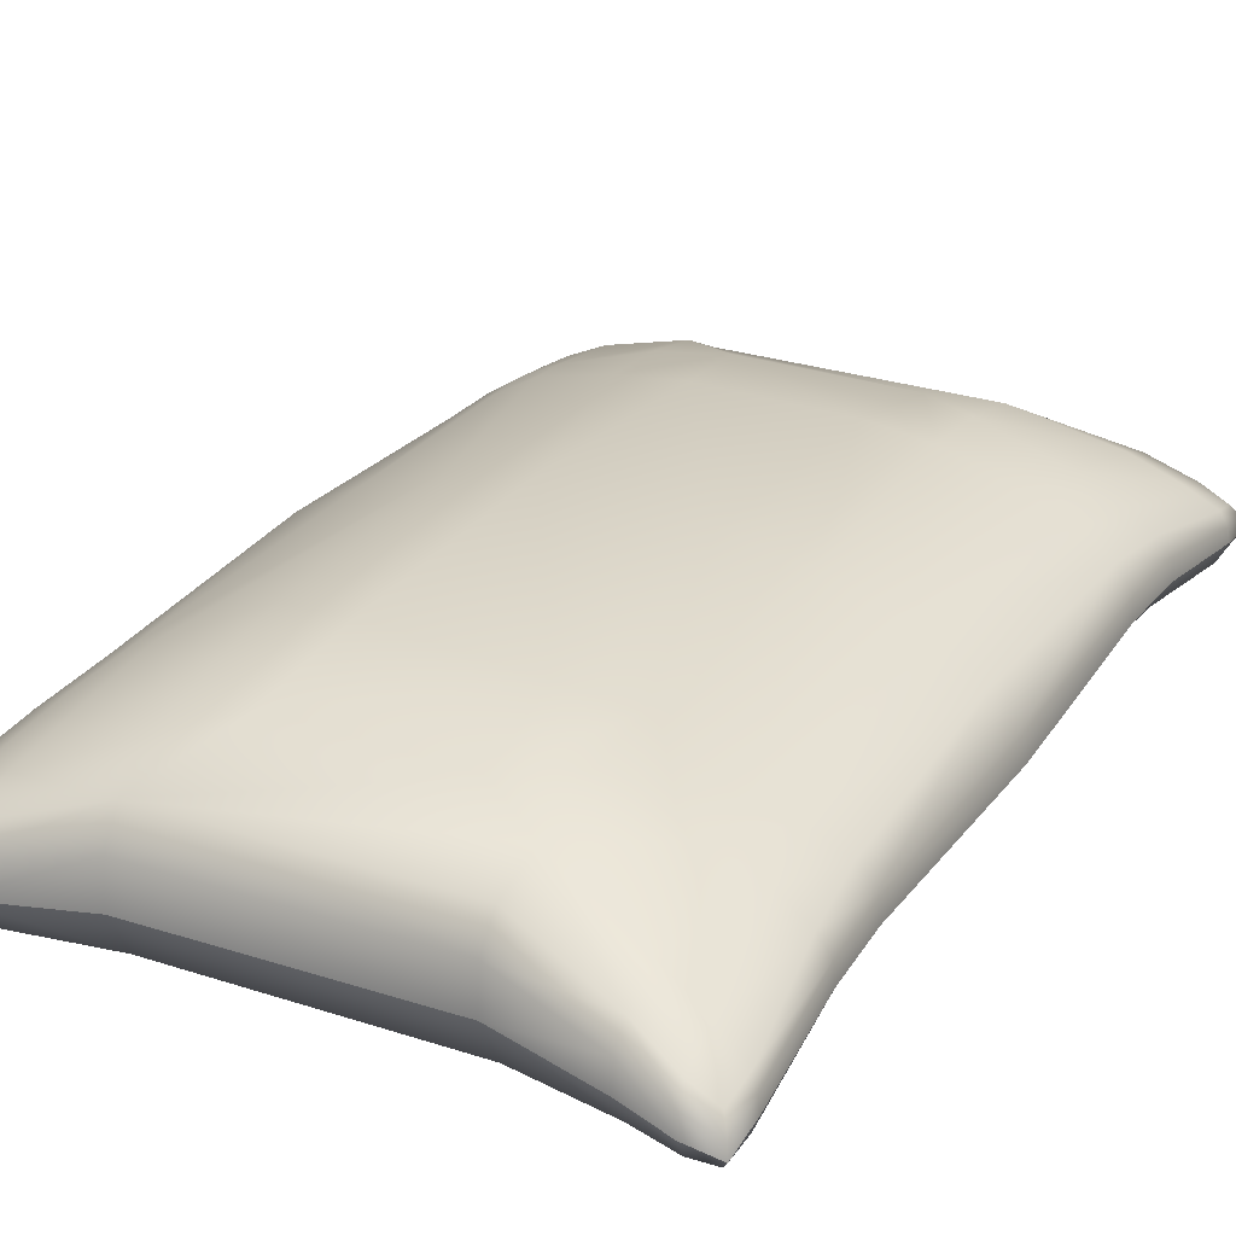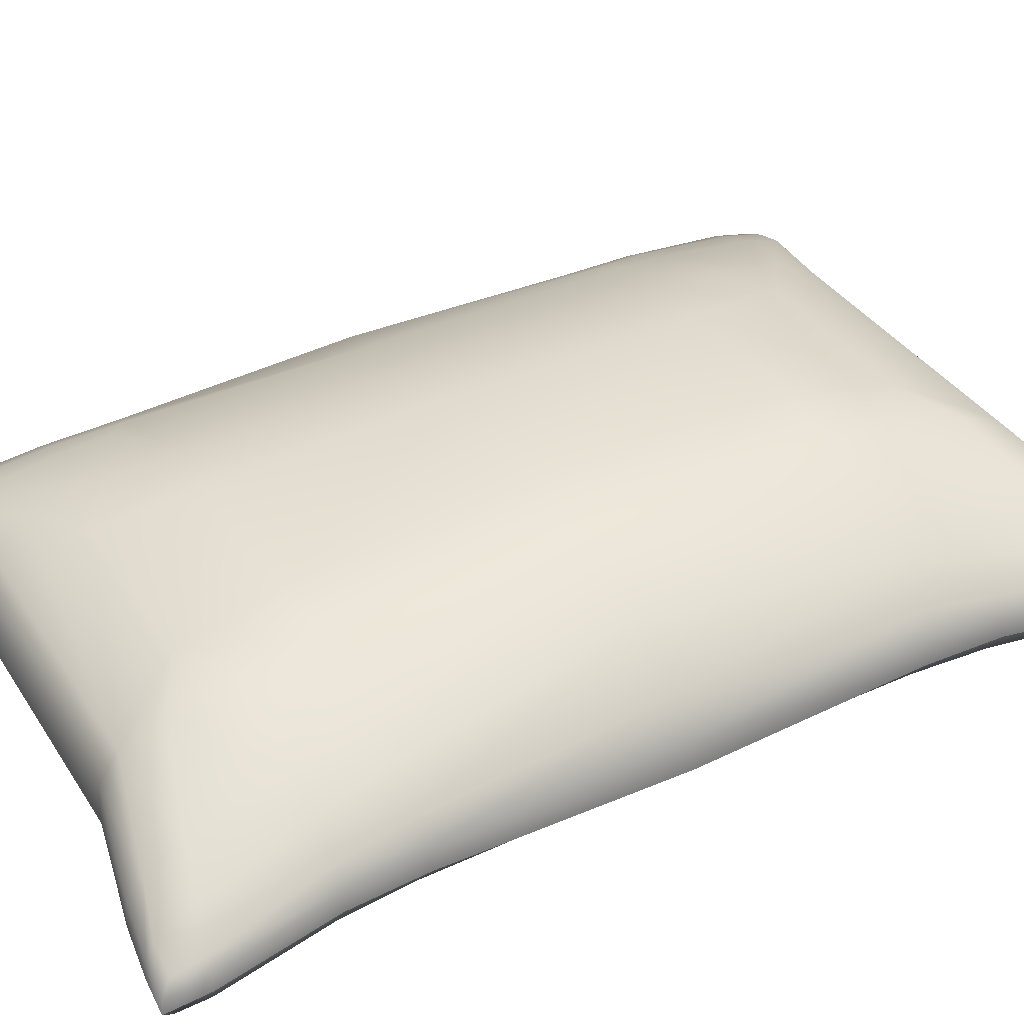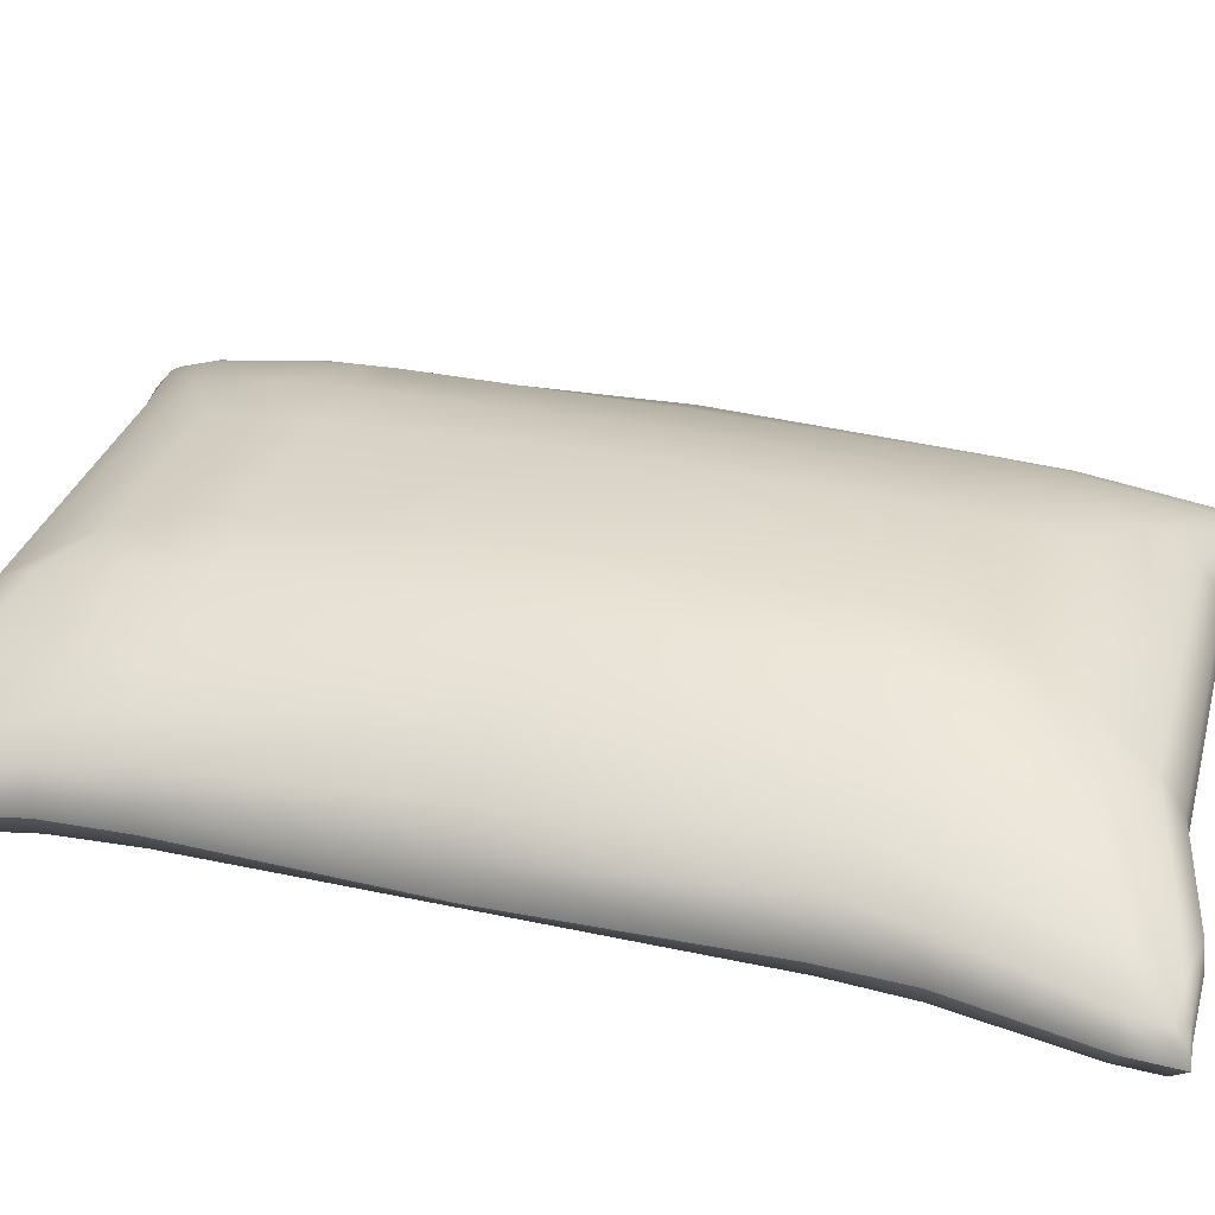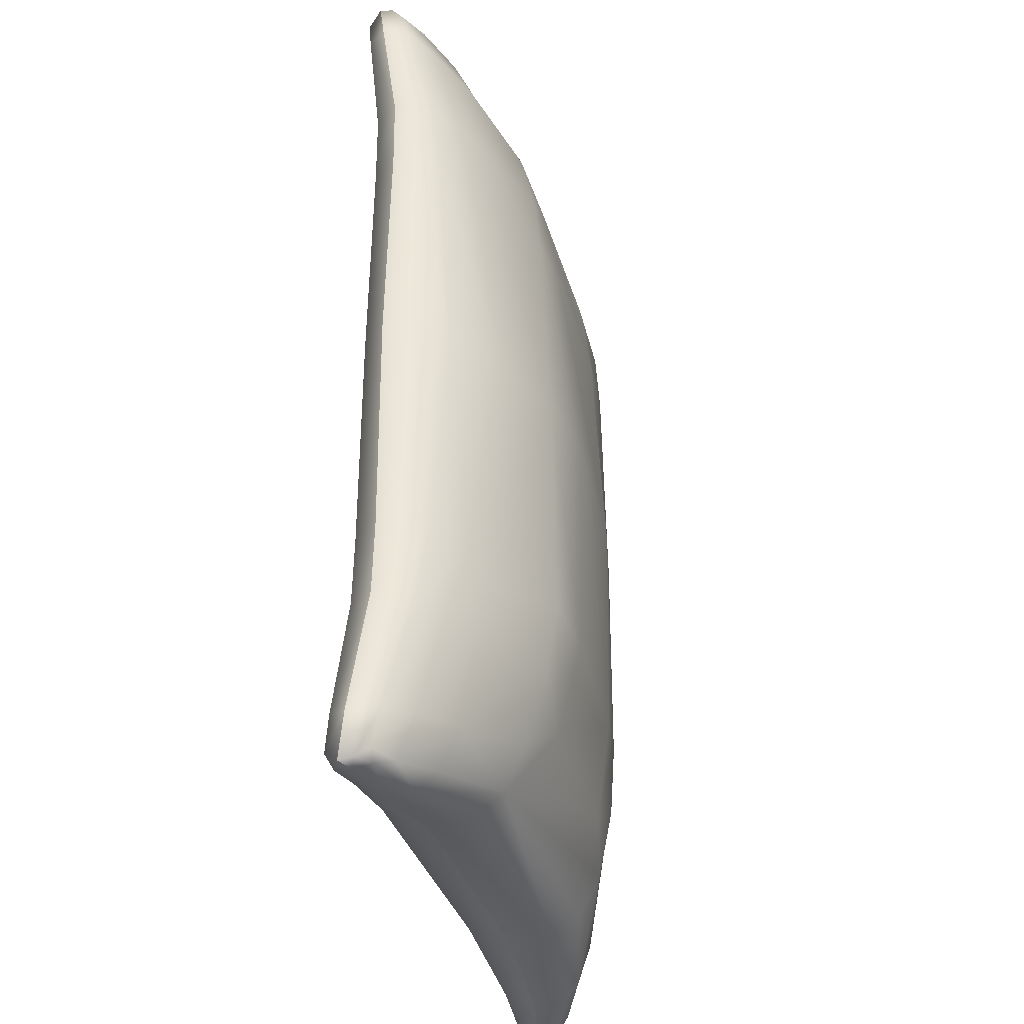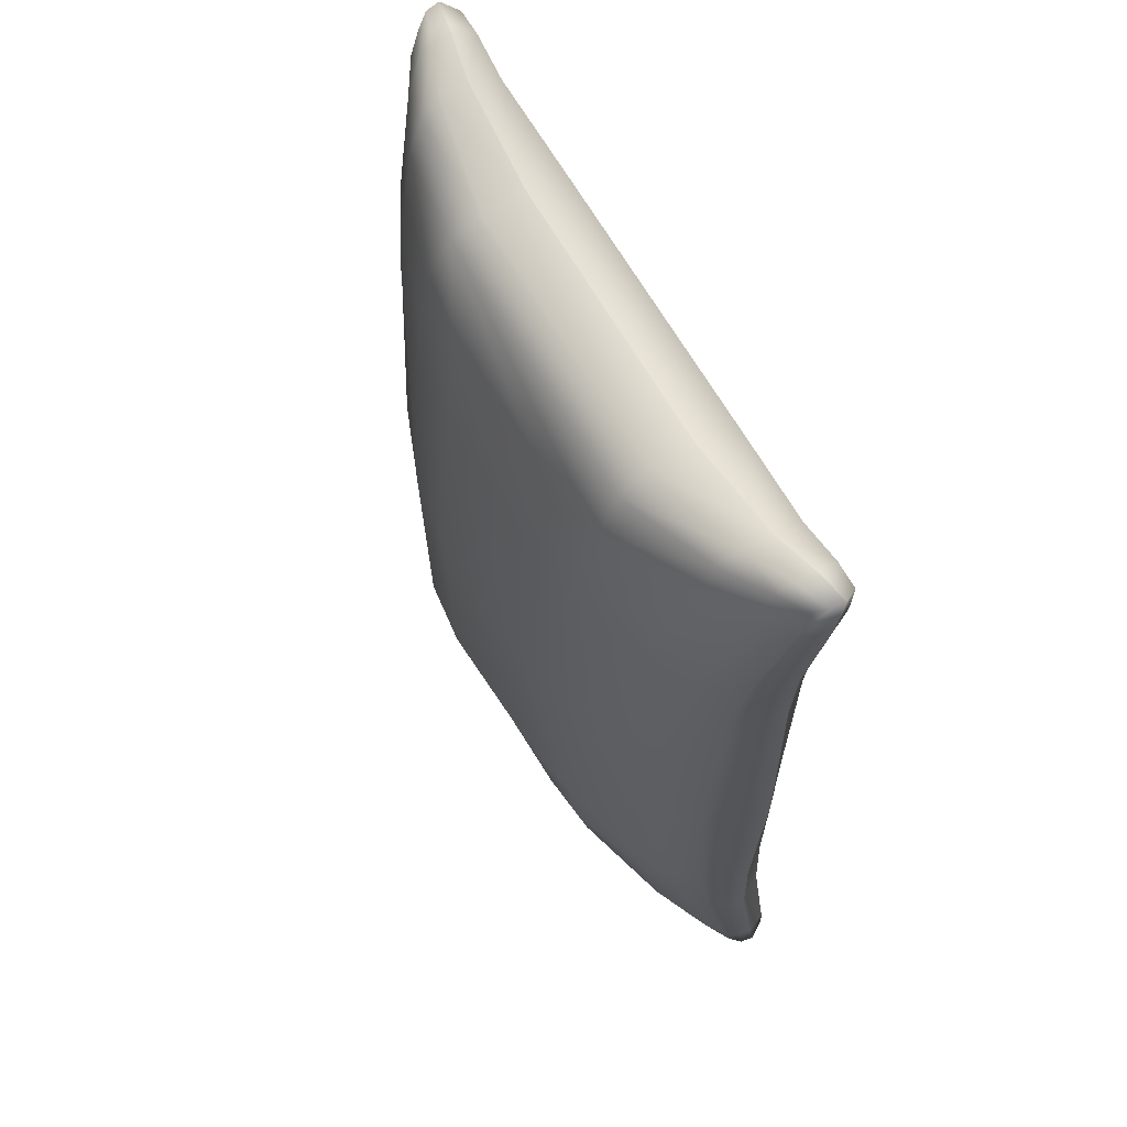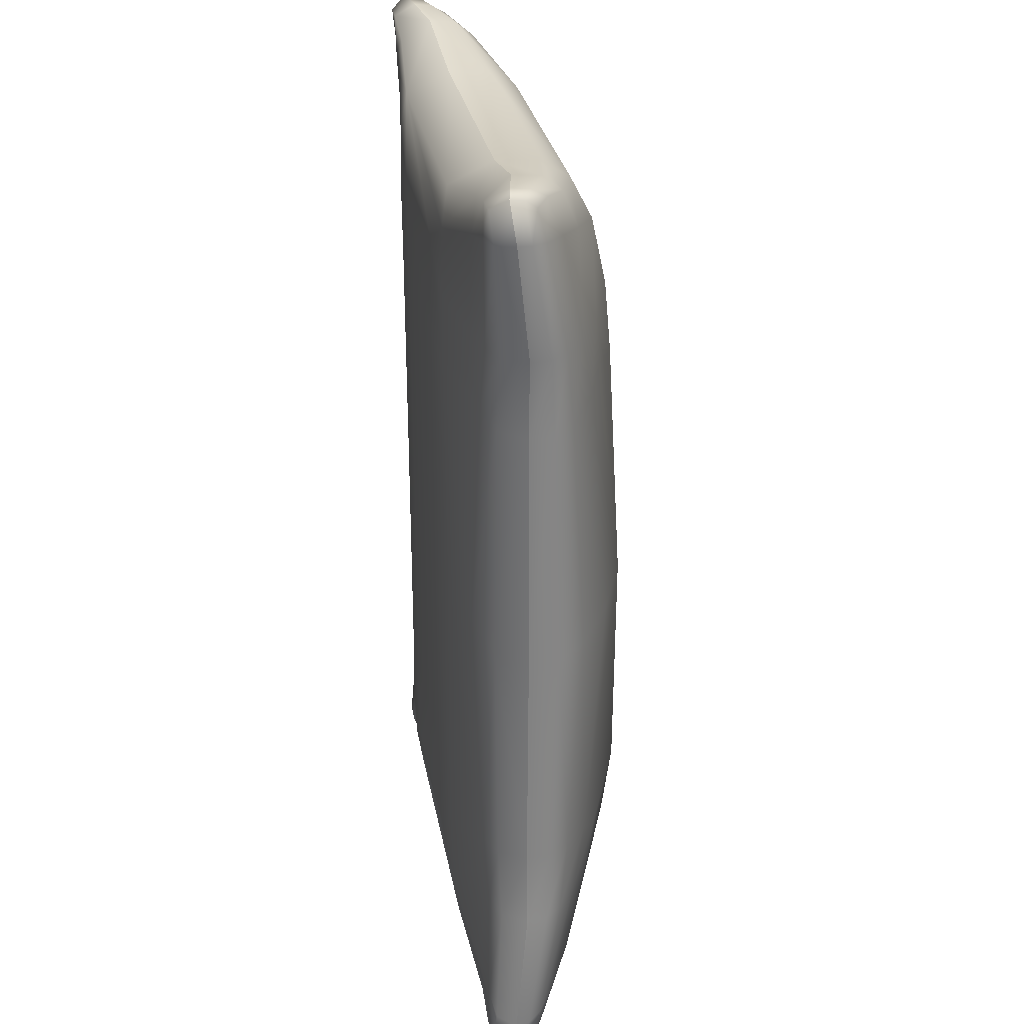
<metadata>
{"format":"obj","ext":"obj","renderer":"f3d","projection":"perspective","resolution":1024,"background":"white","views":[{"elev":27.4,"azim":-152.0,"up":"+Y"},{"elev":39.3,"azim":60.3,"up":"+Y"},{"elev":33.2,"azim":106.7,"up":"+Y"},{"elev":-37.2,"azim":106.0,"up":"+Z"},{"elev":65.6,"azim":-119.8,"up":"+Z"},{"elev":29.2,"azim":79.6,"up":"+Z"}]}
</metadata>
<code>
o pillow_mp_2
v -0.2635 0.01485 0.3882
v -0.2635 0.0504 0.3882
v -0.2635 0.01485 -0.3957
v -0.2635 0.0504 -0.3957
v 0.2633 0.01485 0.3882
v 0.2633 0.0504 0.3882
v 0.2633 0.01485 -0.4032
v 0.2633 0.0504 -0.4032
v -0.2434 0.02067 -0
v -0.2434 0.09204 0
v 0.2431 0.02067 0
v 0.2431 0.09449 0
v -0.2459 0.02276 0.2028
v 0.2457 0.08301 0.2028
v -0.2459 0.08256 0.2028
v 0.2457 0.02276 0.2028
v -0.2459 0.08256 -0.2028
v 0.2457 0.02276 -0.2028
v -0.2459 0.02276 -0.2028
v 0.2457 0.08345 -0.2028
v -0.1163 0.007097 -0.3614
v -0.1163 0.1057 0.3546
v -0.1163 0.1061 -0.3614
v -0.1163 0.007097 0.3546
v -0.1273 0.1395 -0
v -0.1273 0.002 0
v -0.1187 0.000736 0.2034
v -0.1187 0.1384 0.2034
v -0.1187 0.000736 -0.2036
v -0.1187 0.1405 -0.2036
v 0.1151 0.1066 -0.3683
v 0.1151 0.007097 0.3546
v 0.1151 0.007097 -0.3683
v 0.1151 0.1057 0.3546
v 0.1262 0.1503 0
v 0.1262 0.002 -0
v 0.1175 0.1405 0.2034
v 0.1175 0.000736 0.2034
v 0.1175 0.000736 -0.2039
v 0.1175 0.1513 -0.2039
v -0.2035 0.01508 -0.3857
v -0.1915 0.01063 -0.2273
v -0.2035 0.08108 -0.3857
v -0.1915 0.1146 -0.2273
v 0.2027 0.08108 -0.394
v 0.1907 0.1184 -0.2273
v 0.2027 0.01508 -0.394
v 0.1907 0.01063 -0.2273
v 0.2027 0.01508 0.3774
v -0.2035 0.08108 0.3774
v -0.1915 0.01063 0.2273
v 0.1907 0.1152 0.2273
v -0.2035 0.01508 0.3774
v -0.1915 0.1146 0.2273
v 0.2027 0.08108 0.3774
v 0.1907 0.01063 0.2273
v -0.2651 0.01767 0.3616
v -0.2701 0.03988 0.3969
v -0.2651 0.05705 -0.3665
v -0.2416 0.01444 -0.3963
v 0.2412 0.06216 -0.4044
v 0.265 0.01767 -0.3714
v 0.265 0.05705 0.3616
v 0.2412 0.01444 0.3881
v -0.2416 0.06216 0.3881
v -0.2715 0.02816 -0.407
v 0.2713 0.02816 -0.4153
v 0.2713 0.02816 0.3987
v 0.192 0.1247 0
v -0.0626 0.1532 0
v -0.1928 0.01033 0
v 0.06178 -0.0015 0
v 0.2675 0.04447 0
v -0.2675 0.04447 0
v -0.2715 0.02816 0.3987
v -0.2701 0.03988 -0.4051
v 0.27 0.03988 -0.4132
v 0.27 0.03988 0.3969
v 0.2644 0.07062 0
v -0.2644 0.07031 0
v -0.2523 0.07634 0.2658
v 0.2521 0.02445 0.2658
v 0.2615 0.04469 0.2007
v -0.2615 0.04469 0.2007
v -0.2596 0.06545 0.201
v -0.2159 0.01519 0.2103
v 0.2154 0.1032 0.2103
v -0.06344 0.1429 0.2085
v 0.06258 -0.001658 0.2085
v 0.2596 0.0655 0.201
v -0.2523 0.02445 -0.266
v 0.2521 0.07645 -0.2662
v -0.2615 0.04469 -0.2007
v 0.2615 0.04469 -0.2007
v 0.2596 0.06556 -0.201
v 0.06258 -0.001658 -0.2095
v -0.2159 0.01519 -0.2103
v -0.06344 0.1493 -0.2091
v 0.2154 0.1048 -0.2103
v -0.2596 0.06545 -0.201
v -0.1928 0.1175 0
v -0.0626 -0.0015 0
v -0.06344 -0.001658 0.2085
v -0.06344 -0.001658 -0.2091
v -0.1202 0.1359 -0.2652
v -0.1202 0.000512 -0.2652
v -0.1152 0.04491 0.3721
v -0.1152 0.04491 -0.3804
v -0.1153 0.08113 -0.378
v -0.1209 0.001611 0.3211
v -0.1209 0.1226 0.3211
v -0.1153 0.08107 0.3699
v 0.06178 0.1608 -0
v 0.192 0.01033 0
v 0.06258 0.1445 0.2085
v 0.06258 0.1567 -0.2095
v 0.1189 0.1424 -0.266
v 0.1189 0.000512 -0.266
v 0.114 0.04491 -0.3887
v 0.114 0.04491 0.3721
v 0.1141 0.08107 0.3699
v 0.1196 0.1226 0.3211
v 0.1196 0.001611 0.3211
v 0.1141 0.08118 -0.3862
v -0.2523 0.07634 -0.266
v -0.2651 0.01767 -0.3665
v -0.2416 0.06216 -0.3963
v -0.2159 0.1022 -0.2103
v -0.1209 0.1237 -0.3252
v -0.1209 0.001611 -0.3252
v -0.1932 0.01123 -0.2627
v -0.2006 0.01178 -0.3506
v -0.1932 0.1113 -0.2627
v -0.2006 0.09421 -0.3506
v 0.2521 0.02445 -0.2662
v 0.265 0.05705 -0.3714
v 0.2412 0.01444 -0.4044
v 0.2154 0.01519 -0.2103
v 0.1196 0.1252 -0.3294
v 0.1196 0.001611 -0.3294
v 0.1924 0.1132 -0.2629
v 0.1998 0.09428 -0.3556
v 0.1924 0.01123 -0.2629
v 0.1998 0.01178 -0.3556
v -0.2523 0.02445 0.2658
v 0.2521 0.0764 0.2658
v -0.2651 0.05705 0.3616
v 0.265 0.01767 0.3616
v -0.2416 0.01444 0.3881
v -0.2159 0.1022 0.2103
v -0.1202 0.000512 0.2644
v -0.1202 0.1345 0.2644
v 0.2412 0.06216 0.3881
v 0.2154 0.01519 0.2103
v 0.1189 0.1348 0.2644
v 0.1189 0.000512 0.2644
v 0.1998 0.09421 0.3456
v 0.1924 0.1114 0.2625
v -0.2006 0.01178 0.3456
v -0.1932 0.01123 0.2625
v -0.2006 0.09421 0.3456
v -0.1932 0.1113 0.2625
v 0.1998 0.01178 0.3456
v 0.1924 0.01123 0.2625
v 0.204 0.04173 0.3924
v 0.2038 0.0648 0.3905
v -0.2048 0.04173 0.3924
v -0.2046 0.0648 0.3905
v -0.2048 0.04173 -0.4024
v -0.2046 0.0648 -0.4003
v 0.204 0.04173 -0.4124
v 0.2038 0.0648 -0.4101
v -0.27 0.04487 -0.3703
v 0.2535 0.04929 -0.4111
v 0.2722 0.04487 0.3629
v -0.2423 0.04929 0.3957
v 0.2378 0.0146 0.3553
v -0.2382 0.07439 0.3553
v 0.07217 0.1314 0.2929
v -0.07313 -0.000969 0.2929
v -0.2428 0.03335 0.3977
v 0.2738 0.03328 0.3636
v 0.2539 0.03335 -0.4135
v -0.2716 0.03328 -0.371
v -0.2647 0.04485 0.2667
v -0.2631 0.06212 0.2666
v 0.2647 0.04485 -0.2672
v 0.2631 0.06213 -0.2671
v 0.2259 0.01753 -0.2647
v -0.07313 -0.000969 -0.2951
v -0.2264 0.09389 -0.2645
v 0.07217 0.1388 -0.297
v -0.07313 0.1351 -0.2951
v -0.07313 0.1313 0.2929
v 0.07217 -0.000969 -0.297
v 0.07217 -0.000969 0.2929
v -0.2264 0.01753 -0.2645
v -0.2382 0.0146 -0.3603
v -0.2382 0.07439 -0.3603
v 0.2259 0.09438 -0.2647
v 0.2378 0.0744 -0.3653
v 0.2378 0.0146 -0.3653
v 0.2378 0.07439 0.3553
v 0.2259 0.09402 0.2643
v -0.2382 0.0146 0.3553
v -0.2264 0.01753 0.2643
v -0.2264 0.09389 0.2643
v 0.2259 0.01753 0.2643
v -0.2728 0.03328 0.3643
v -0.2712 0.04487 0.3637
v 0.2647 0.04485 0.2667
v 0.2631 0.06212 0.2666
v 0.2439 0.03335 0.3973
v 0.2435 0.04929 0.3953
v -0.2647 0.04485 -0.267
v -0.2631 0.06212 -0.2668
v -0.2443 0.03335 -0.4089
v -0.2439 0.04929 -0.4067
v 0.2753 0.03328 -0.3764
v 0.2737 0.04487 -0.3756
f 184 173 76 66
f 215 216 173 184
f 173 59 4 76
f 16 83 211 82
f 183 174 77 67
f 172 45 61 174
f 174 61 8 77
f 201 142 141 200
f 182 175 78 68
f 211 212 175 182
f 175 63 6 78
f 171 172 174 183
f 181 176 58 75
f 168 50 65 176
f 176 65 2 58
f 220 136 92 188
f 210 147 81 186
f 164 208 177 163
f 177 148 5 64
f 163 177 64 49
f 156 164 163 123
f 162 207 178 161
f 178 147 2 65
f 161 178 65 50
f 37 115 179 155
f 39 36 72 96
f 122 155 179
f 10 101 128 17
f 89 196 180 103
f 20 12 79 95
f 44 128 101 25 30
f 104 102 26 29
f 27 103 180 151
f 35 69 99 46 40
f 110 151 180
f 11 114 138 18
f 129 134 133 105
f 36 39 48 138 114
f 149 181 75 1
f 148 182 68 5
f 21 108 119 33
f 5 68 213 64
f 167 168 176 181
f 212 146 63 175
f 74 93 19 9
f 47 171 183 137
f 137 183 67 7
f 94 73 11 18
f 94 95 79 73
f 126 184 66 3
f 3 66 217 60
f 26 27 51 86 71
f 216 125 59 173
f 11 73 83 16
f 145 185 84 13
f 102 103 27 26
f 84 74 9 13
f 84 85 80 74
f 10 17 100 80
f 25 28 88 70
f 185 186 85 84
f 209 210 186 185
f 186 81 15 85
f 113 115 37 35
f 35 37 52 87 69
f 31 23 129 193 192 139
f 15 150 101 10
f 16 154 114 11
f 28 25 101 150 54
f 13 9 71 86
f 12 14 90 79
f 38 36 114 154 56
f 14 12 69 87
f 73 79 90 83
f 135 187 94 18
f 26 71 97 42 29
f 32 120 107 24
f 108 21 41 169
f 187 188 95 94
f 219 220 188 187
f 188 92 20 95
f 204 158 157 203
f 144 202 189 143
f 189 135 18 138
f 143 189 138 48
f 190 195 96 104
f 29 106 190 104
f 106 130 190
f 134 199 191 133
f 191 125 17 128
f 133 191 128 44
f 192 193 98 116
f 40 117 192 116
f 117 139 192
f 74 80 100 93
f 195 190 130 21 33 140
f 105 193 129
f 30 98 193 105
f 131 106 29 42
f 43 23 109 170
f 70 88 115 113
f 36 38 89 72
f 152 162 161 111
f 24 110 180 196 123 32
f 1 75 209 57
f 170 109 108 169
f 9 19 97 71
f 34 122 179 194 111 22
f 30 25 70 98
f 140 144 143 118
f 159 110 24 53
f 27 151 160 51
f 98 70 113 116
f 28 152 194 88
f 111 194 152
f 34 22 112 121
f 120 121 112 107
f 141 117 40 46
f 12 20 99 69
f 120 32 49 165
f 118 195 140
f 39 96 195 118
f 72 89 103 102
f 55 34 121 166
f 58 210 209 75
f 57 209 185 145
f 109 23 31 124
f 166 121 120 165
f 206 160 159 205
f 96 72 102 104
f 21 130 132 41
f 157 122 34 55
f 37 155 158 52
f 38 156 196 89
f 123 196 156
f 108 109 124 119
f 132 130 106 131
f 126 198 197 91
f 197 131 42 97
f 91 197 97 19
f 3 60 198 126
f 60 41 132 198
f 199 59 125 191
f 105 133 44 30
f 43 134 129 23
f 31 139 142 45
f 43 127 199 134
f 127 4 59 199
f 142 139 117 141
f 136 201 200 92
f 200 141 46 99
f 92 200 99 20
f 8 61 201 136
f 61 45 142 201
f 202 62 135 189
f 118 143 48 39
f 47 144 140 33
f 7 67 219 62
f 47 137 202 144
f 137 7 62 202
f 158 155 122 157
f 146 204 203 63
f 203 157 55 153
f 63 203 153 6
f 14 87 204 146
f 87 52 158 204
f 208 82 148 177
f 160 151 110 159
f 145 206 205 57
f 205 159 53 149
f 57 205 149 1
f 13 86 206 145
f 86 51 160 206
f 207 81 147 178
f 111 161 50 22
f 54 162 152 28
f 19 93 215 91
f 54 150 207 162
f 150 15 81 207
f 123 163 49 32
f 56 164 156 38
f 56 154 208 164
f 154 16 82 208
f 83 90 212 211
f 211 182 148 82
f 58 2 147 210
f 68 78 214 213
f 64 213 165 49
f 90 14 146 212
f 167 53 24 107
f 213 214 166 165
f 78 6 153 214
f 214 153 55 166
f 93 100 216 215
f 215 184 126 91
f 22 50 168 112
f 112 168 167 107
f 66 76 218 217
f 60 217 169 41
f 100 17 125 216
f 171 47 33 119
f 217 218 170 169
f 198 132 131 197
f 76 4 127 218
f 218 127 43 170
f 67 77 220 219
f 62 219 187 135
f 31 45 172 124
f 124 172 171 119
f 77 8 136 220
f 88 194 179 115
f 167 181 149 53
f 15 10 80 85
f 116 113 35 40

</code>
